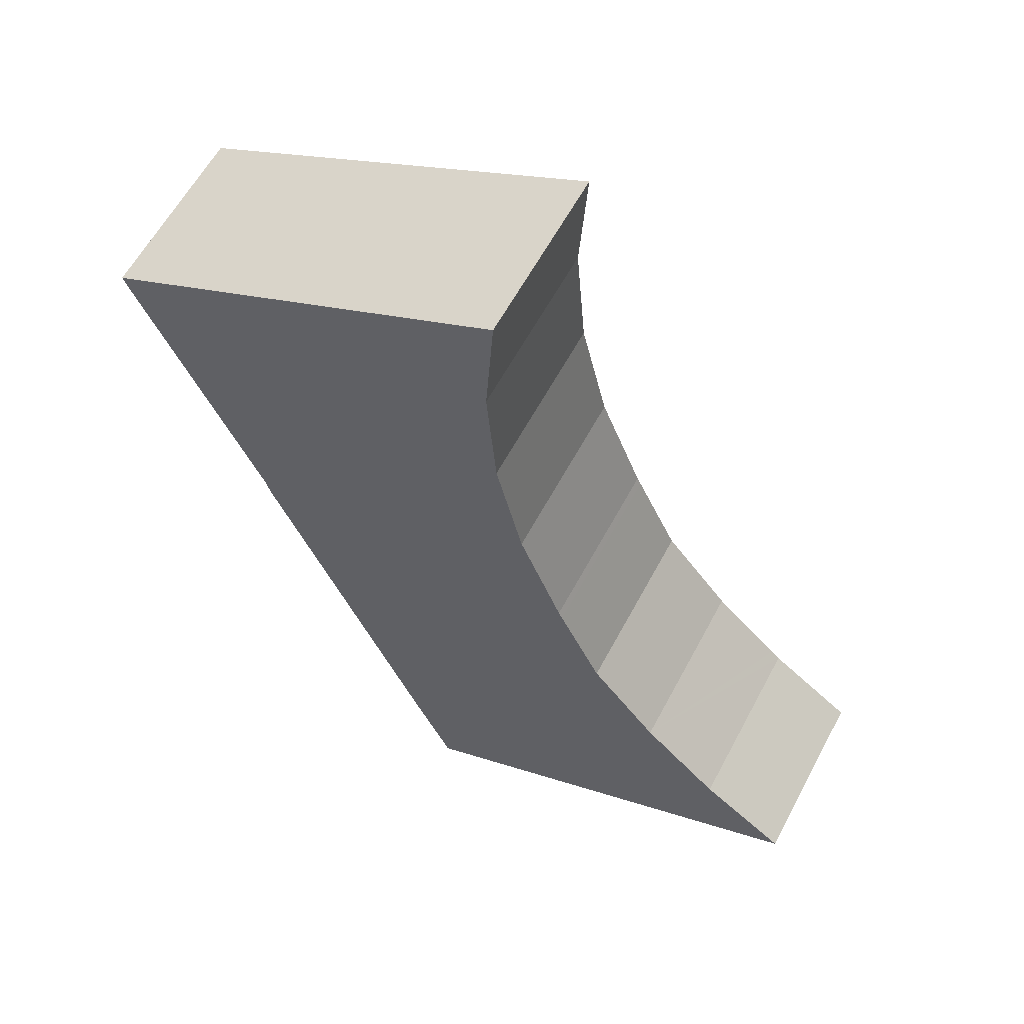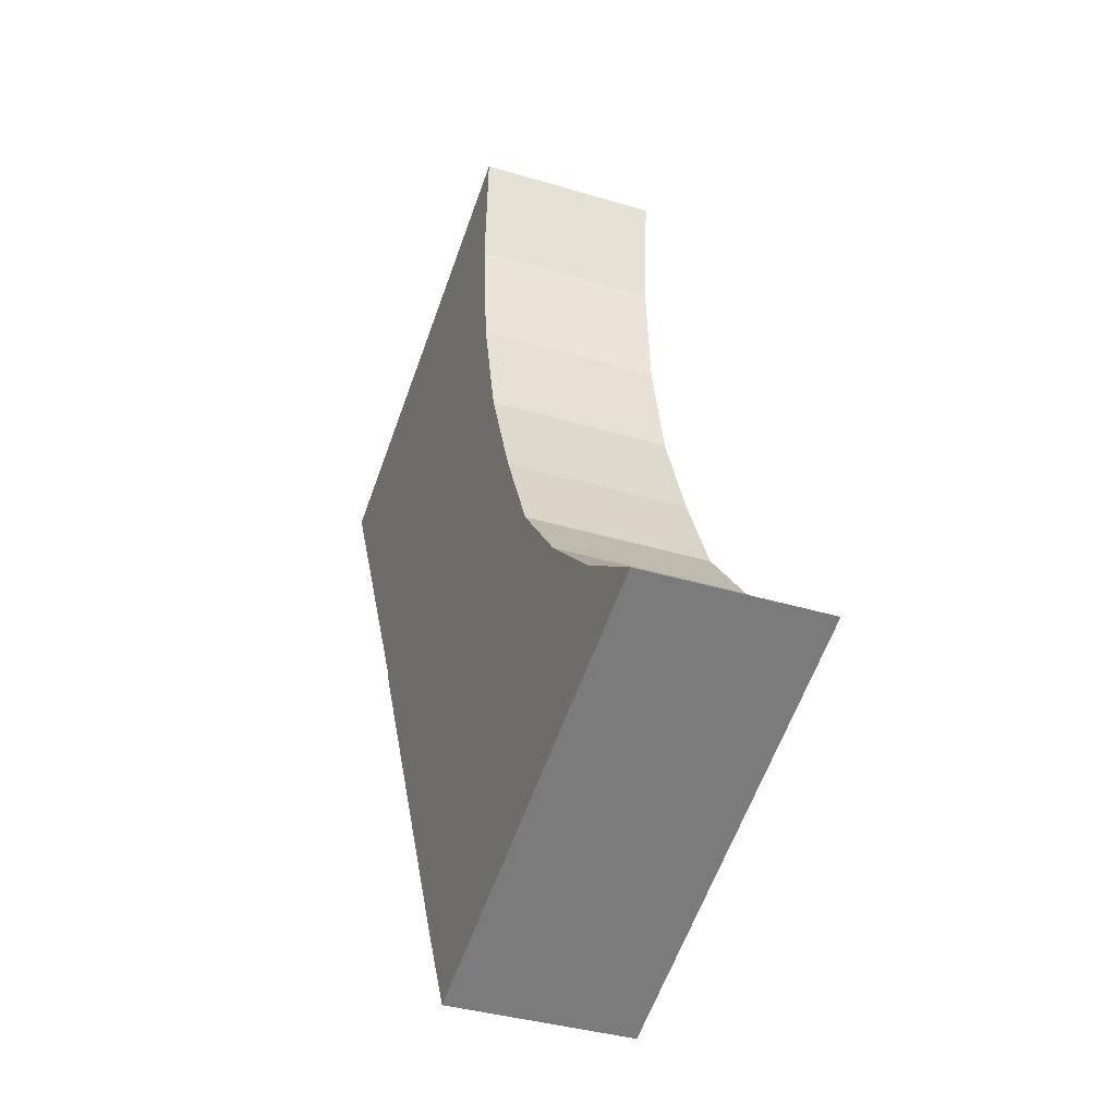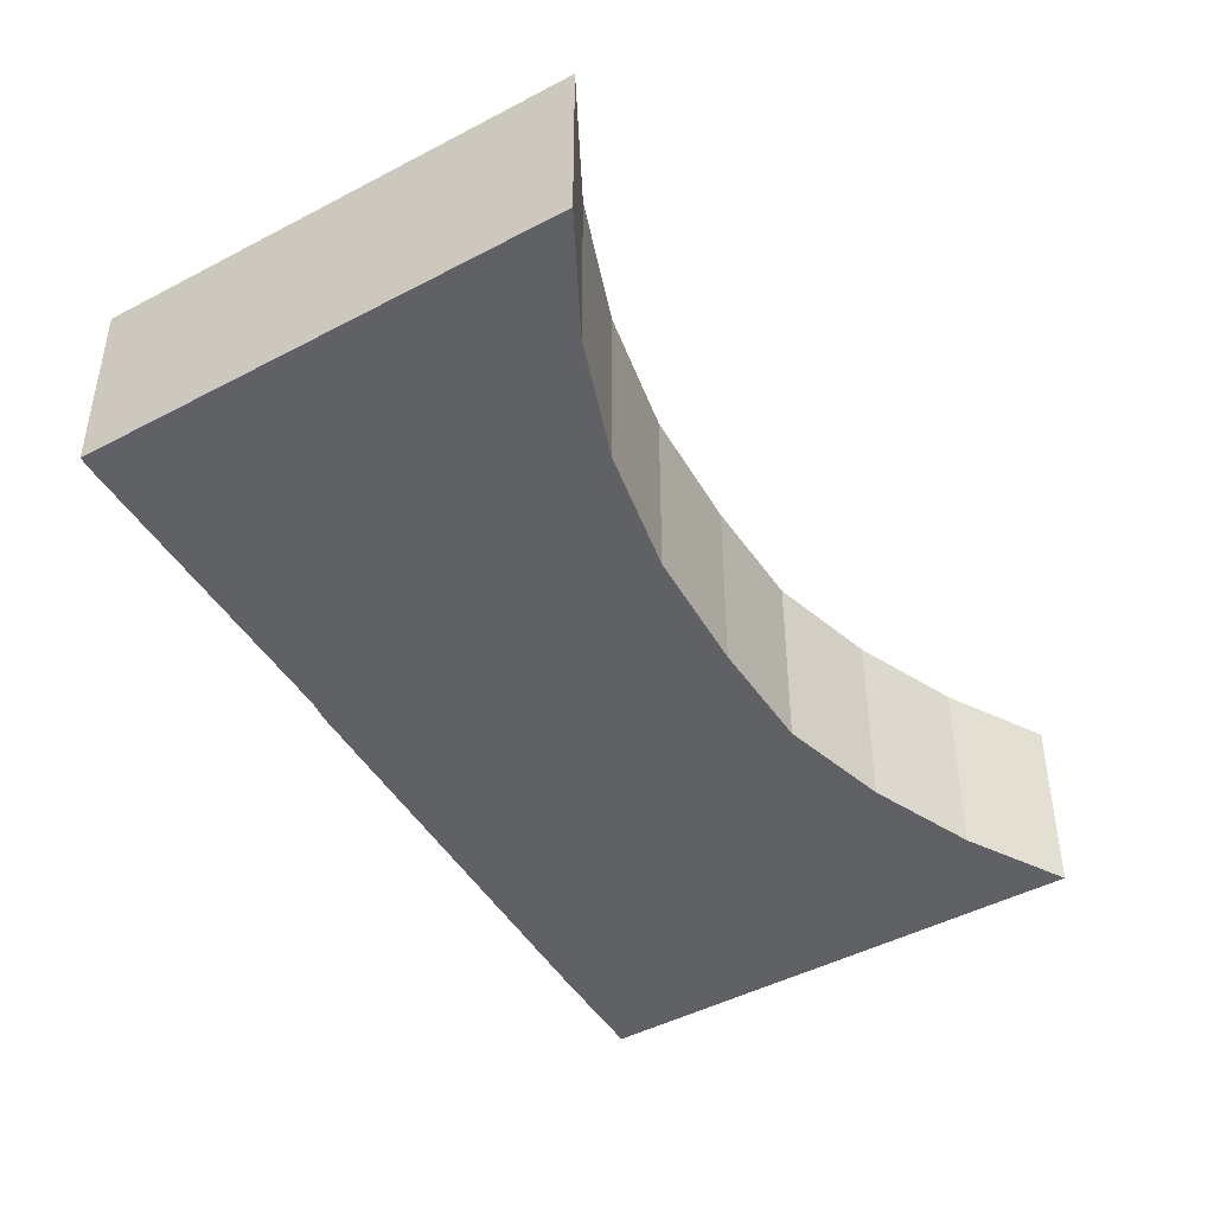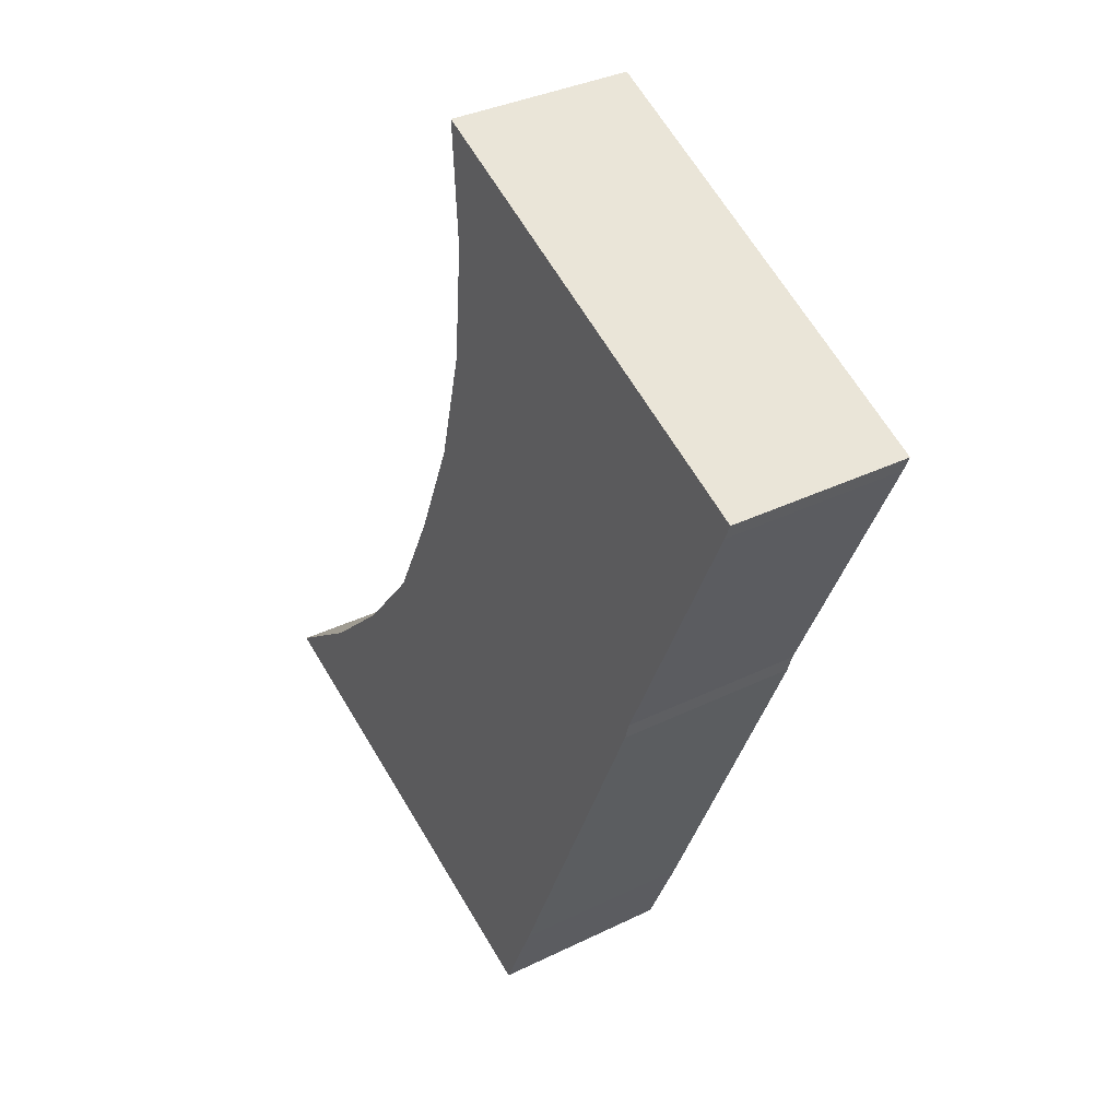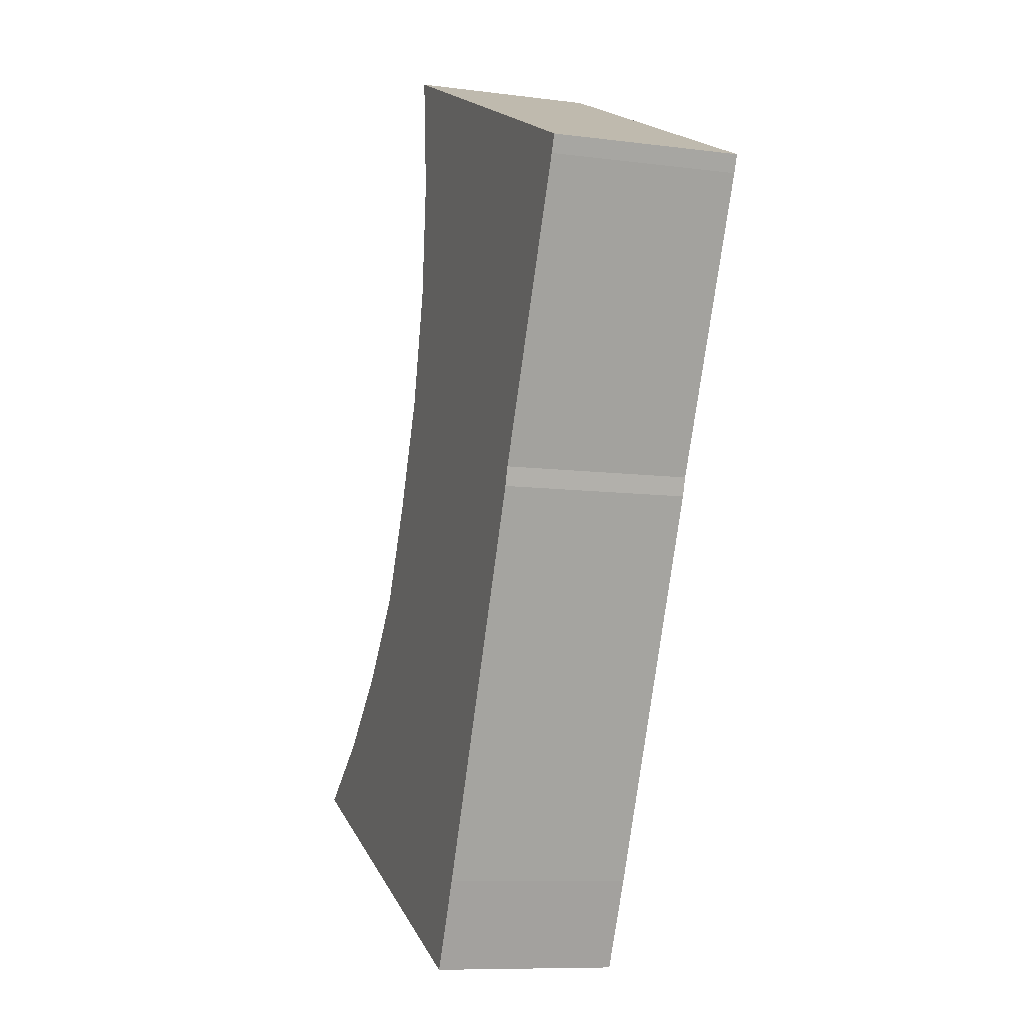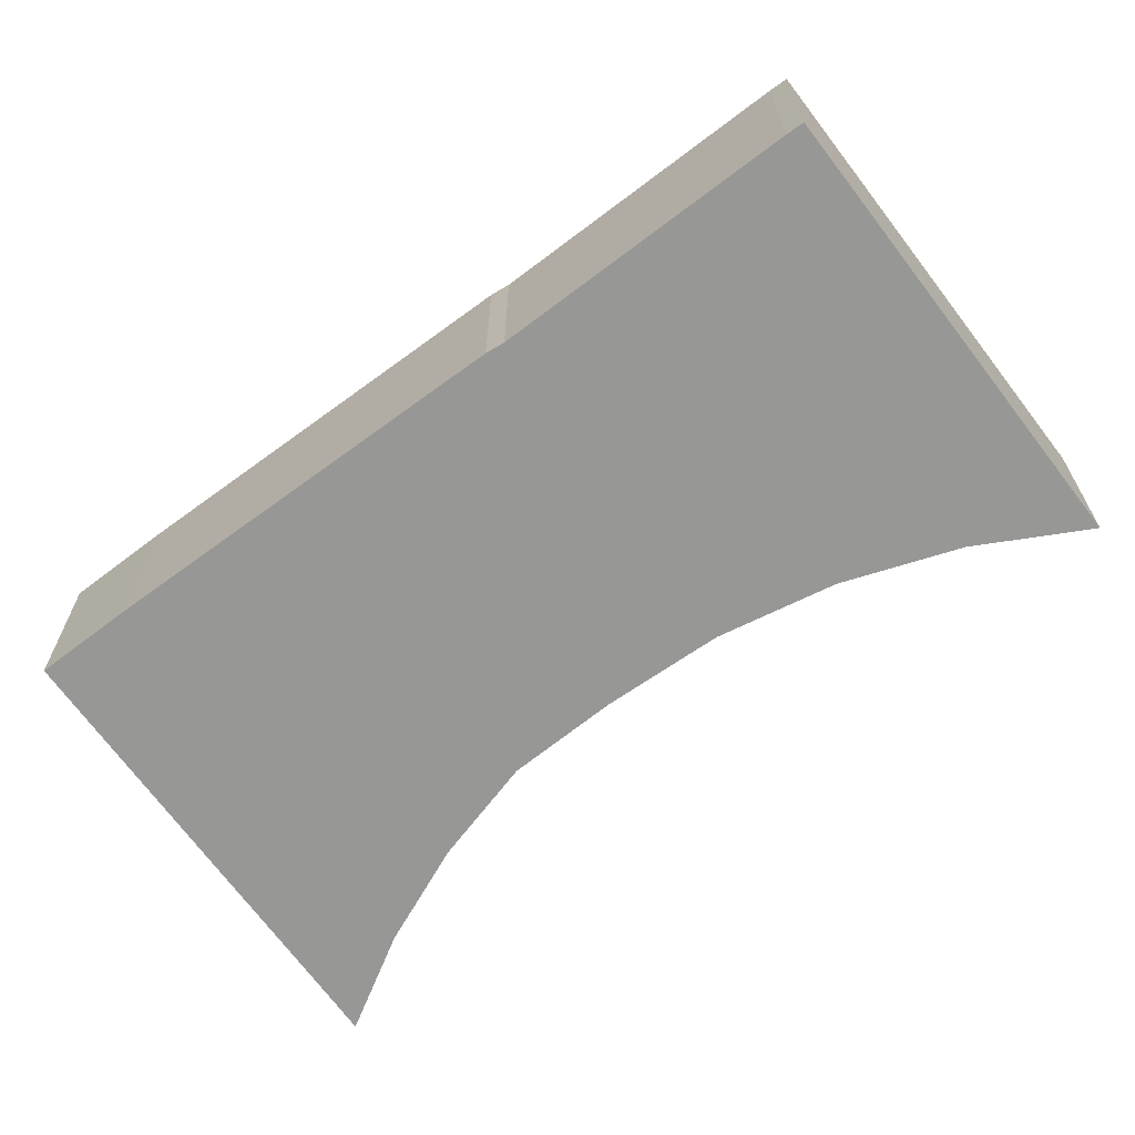
<metadata>
{"format":"obj","ext":"obj","renderer":"f3d","projection":"perspective","resolution":1024,"background":"white","views":[{"elev":59.9,"azim":27.9,"up":"+Z"},{"elev":-36.2,"azim":68.3,"up":"+Z"},{"elev":-47.7,"azim":6.6,"up":"+Y"},{"elev":34.6,"azim":-123.4,"up":"+Z"},{"elev":-9.2,"azim":-109.1,"up":"+Z"},{"elev":-68.1,"azim":-77.4,"up":"+Y"}]}
</metadata>
<code>
v  18.92 4.875 -16.08
v  18.07 4.875 -13.86
v  20.36 4.875 -15.46
v  13.12 4.875 -18.57
v  17.83 4.875 -13.64
v  16 4.875 -11.97
v  14.19 4.875 -9.808
v  9.089 4.875 -20.31
v  13.03 4.875 -7.447
v  8.003 4.875 -17.97
v  12.93 4.875 -7.239
v  11.76 4.875 -4.339
v  3.651 4.875 -8.103
v  11.03 4.875 -1.283
v  10.77 4.875 1.862
v  10.78 4.875 2.087
v  10.98 4.875 5.023
v  9.723 4.875 4.448
v  8.466 4.875 3.873
v  3.496 4.875 -7.627
v  2.425 4.875 1.11
v  0.184 4.875 -0.435
v  0 4.875 2.985e-16
v  10.98 -3.076e-16 5.023
v  10.77 -1.14e-16 1.862
v  10.78 -1.278e-16 2.087
v  11.03 7.856e-17 -1.283
v  11.76 2.657e-16 -4.339
v  12.93 4.433e-16 -7.239
v  13.03 4.56e-16 -7.447
v  14.19 6.006e-16 -9.808
v  16 7.33e-16 -11.97
v  18.07 8.486e-16 -13.86
v  17.83 8.354e-16 -13.64
v  20.36 9.467e-16 -15.46
v  18.92 9.846e-16 -16.08
v  13.12 1.137e-15 -18.57
v  9.089 1.243e-15 -20.31
v  8.003 1.1e-15 -17.97
v  3.651 4.962e-16 -8.103
v  3.496 4.67e-16 -7.627
v  0.184 2.664e-17 -0.435
v  0 0 0
v  2.425 -6.797e-17 1.11
v  8.466 -2.372e-16 3.873
v  9.723 -2.724e-16 4.448
g defaultobject
f 1 2 3
f 2 1 4
f 2 4 5
f 5 4 6
f 6 4 7
f 7 4 8
f 7 8 9
f 9 8 10
f 9 10 11
f 11 10 12
f 12 10 13
f 12 13 14
f 14 13 15
f 15 13 16
f 16 13 17
f 17 13 18
f 18 13 19
f 19 13 20
f 19 20 21
f 21 20 22
f 21 22 23
f 24 16 17
f 16 24 15
f 15 24 25
f 25 24 26
f 25 14 15
f 14 25 27
f 27 12 14
f 12 27 28
f 28 11 12
f 11 28 29
f 30 11 29
f 30 9 11
f 9 30 7
f 7 30 31
f 31 6 7
f 6 31 32
f 32 5 6
f 5 32 2
f 2 32 33
f 33 32 34
f 33 3 2
f 3 33 35
f 35 1 3
f 1 35 4
f 4 35 36
f 4 36 37
f 4 37 8
f 8 37 38
f 38 10 8
f 10 38 39
f 39 13 10
f 13 39 40
f 41 22 20
f 22 41 42
f 42 23 22
f 23 42 43
f 40 20 13
f 20 40 41
f 43 21 23
f 21 43 44
f 21 44 19
f 19 44 45
f 19 45 18
f 18 45 17
f 17 45 46
f 17 46 24
f 37 39 38
f 39 37 36
f 39 36 35
f 39 35 33
f 39 33 40
f 40 33 34
f 40 34 32
f 40 32 31
f 40 31 30
f 40 30 29
f 40 29 28
f 40 28 41
f 41 28 42
f 42 28 27
f 42 27 25
f 42 25 26
f 42 26 24
f 42 24 43
f 43 24 44
f 44 24 45
f 45 24 46

</code>
